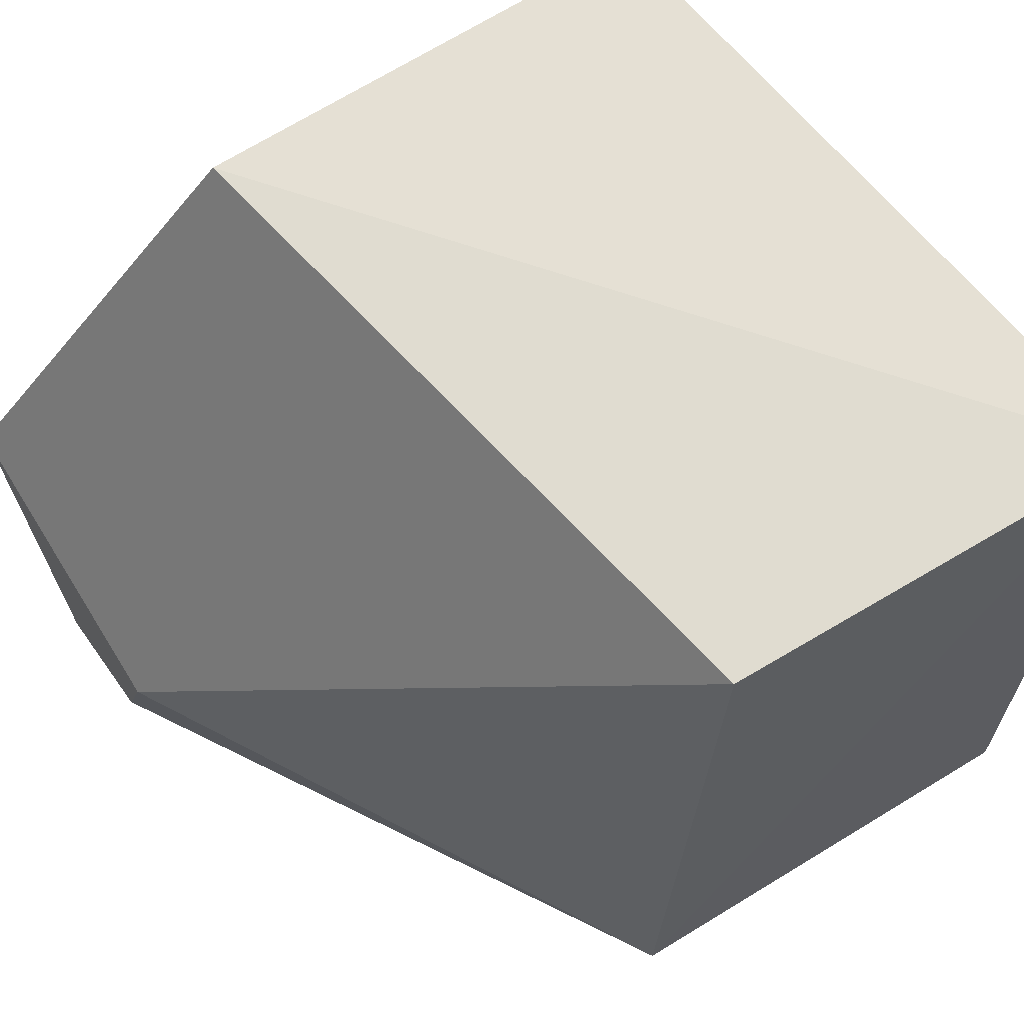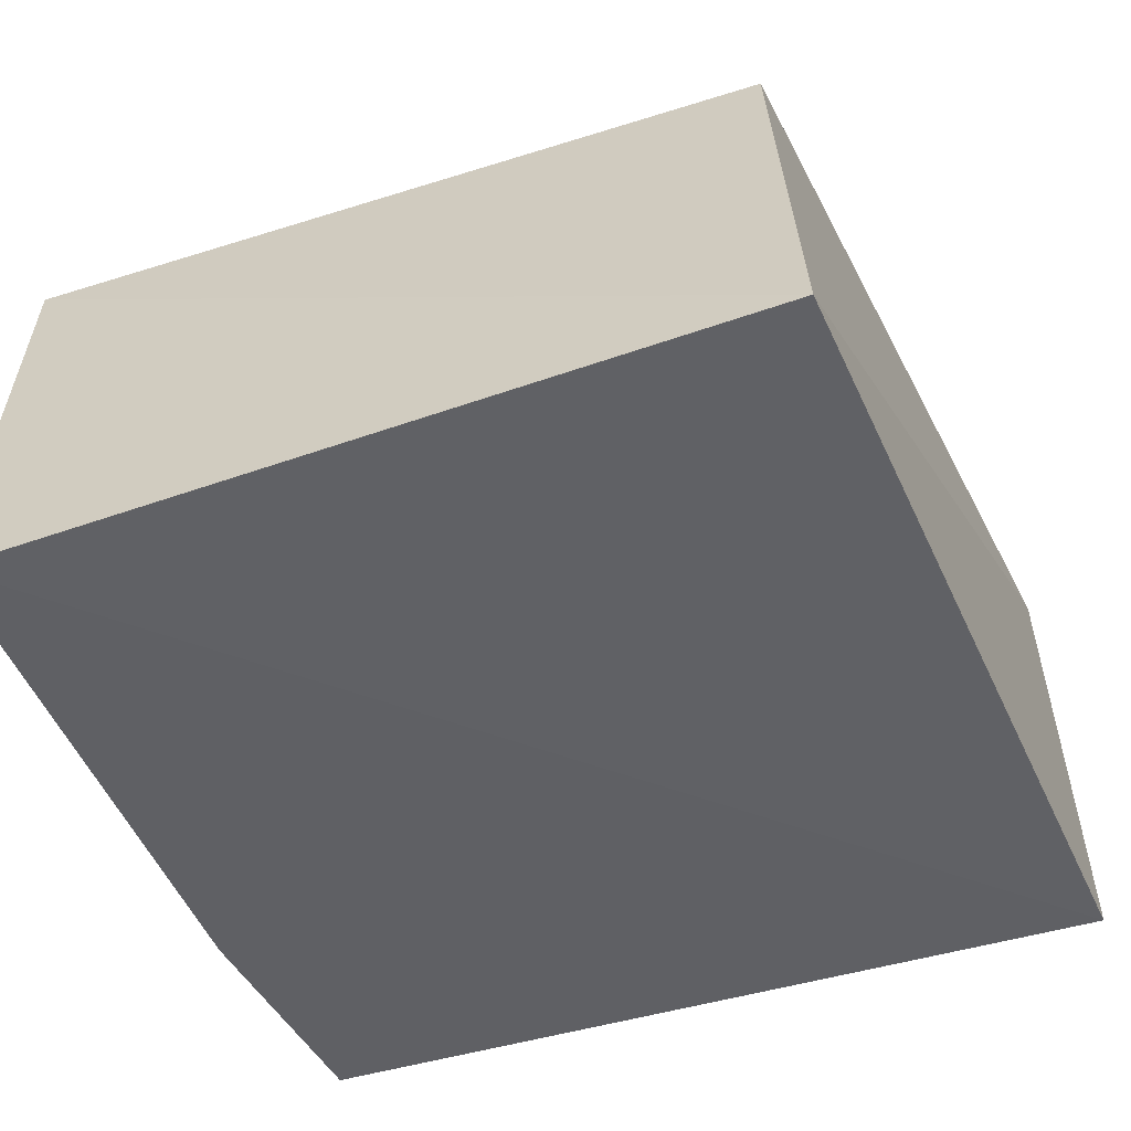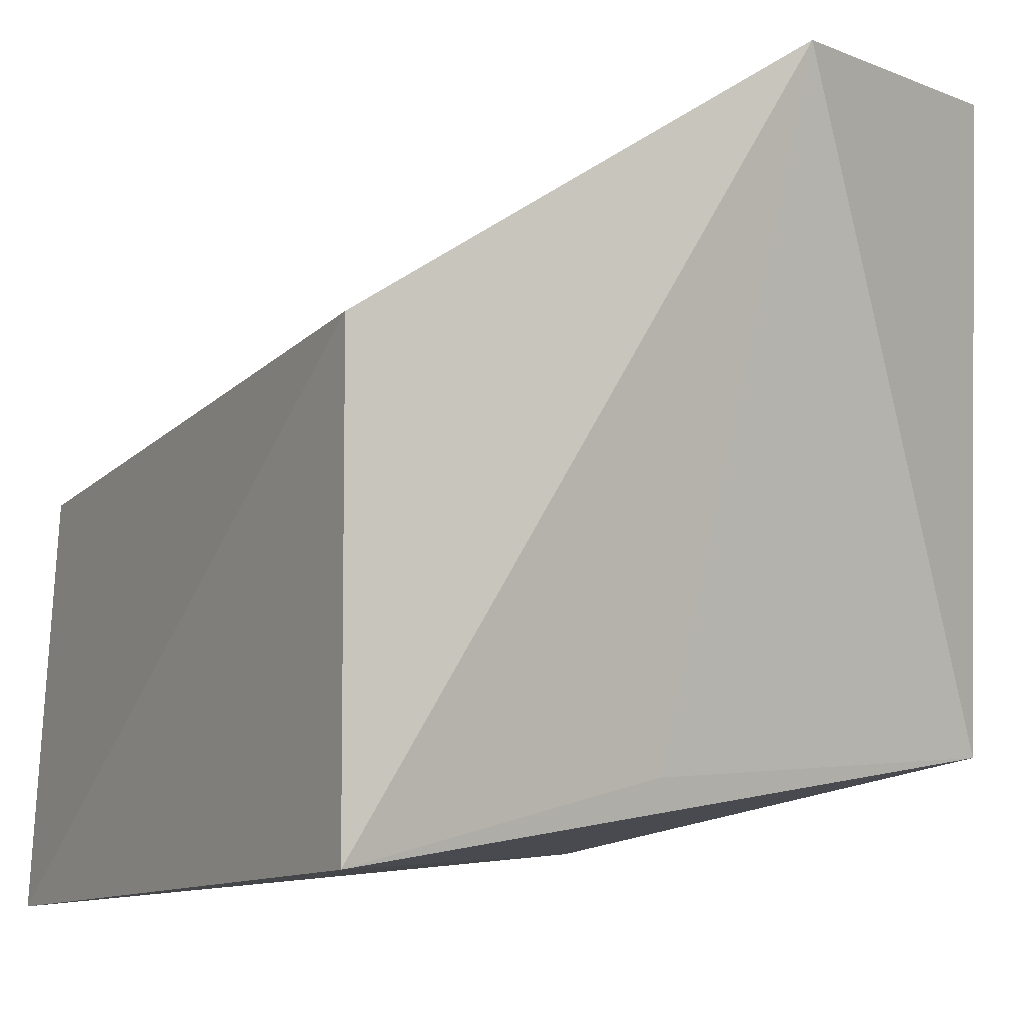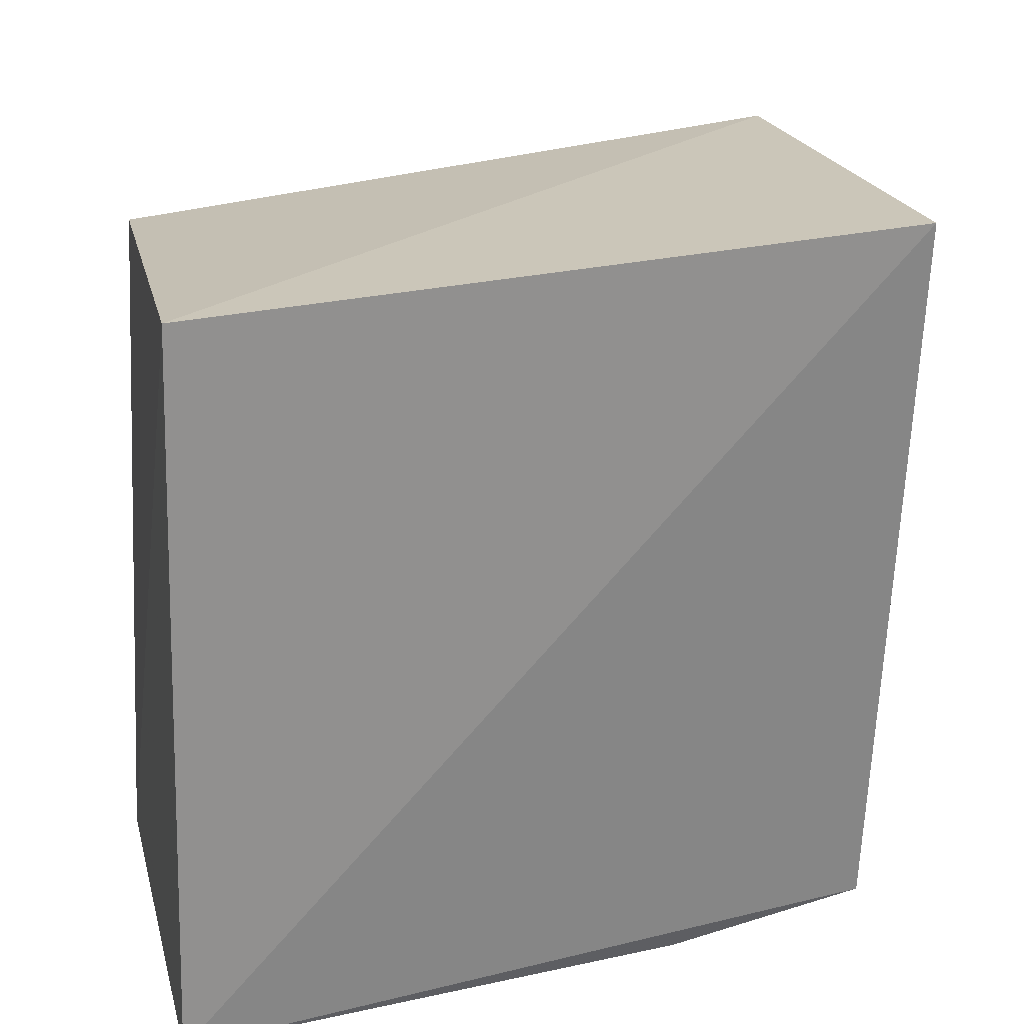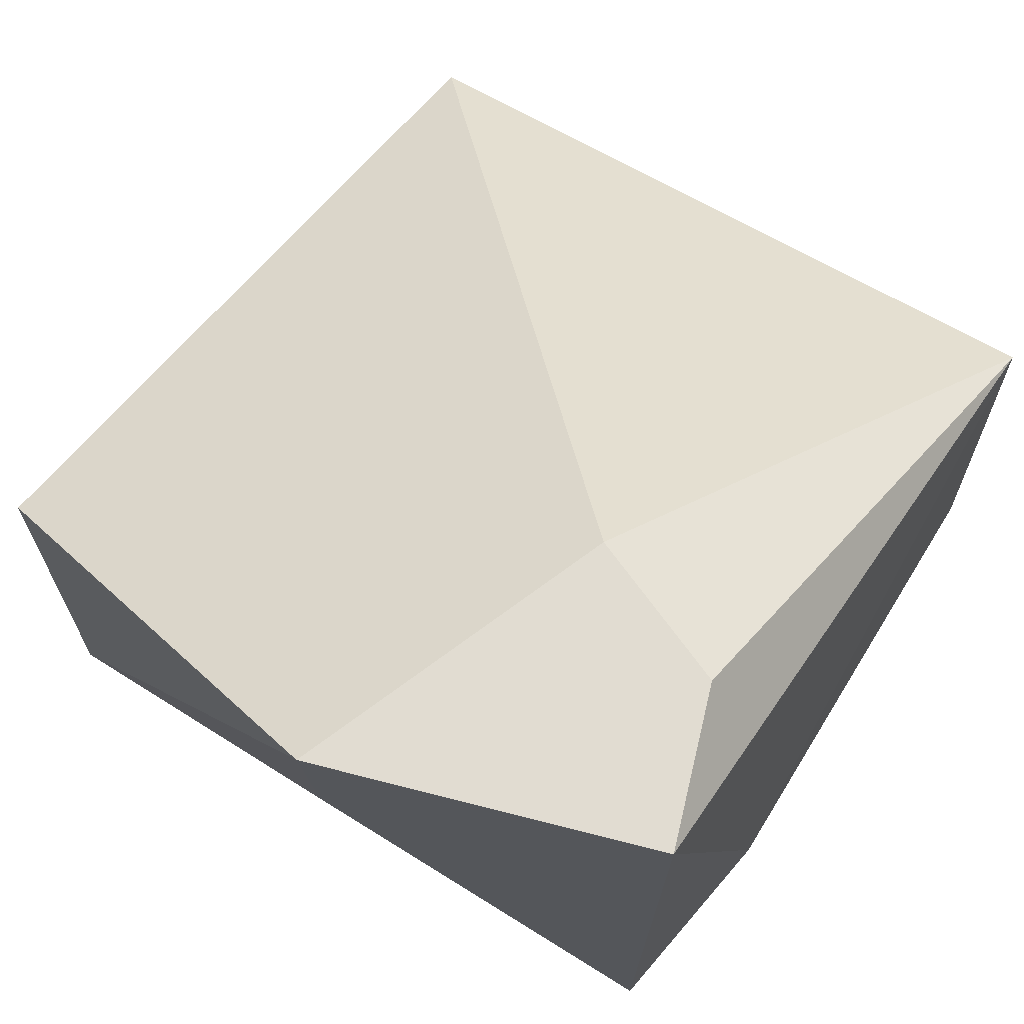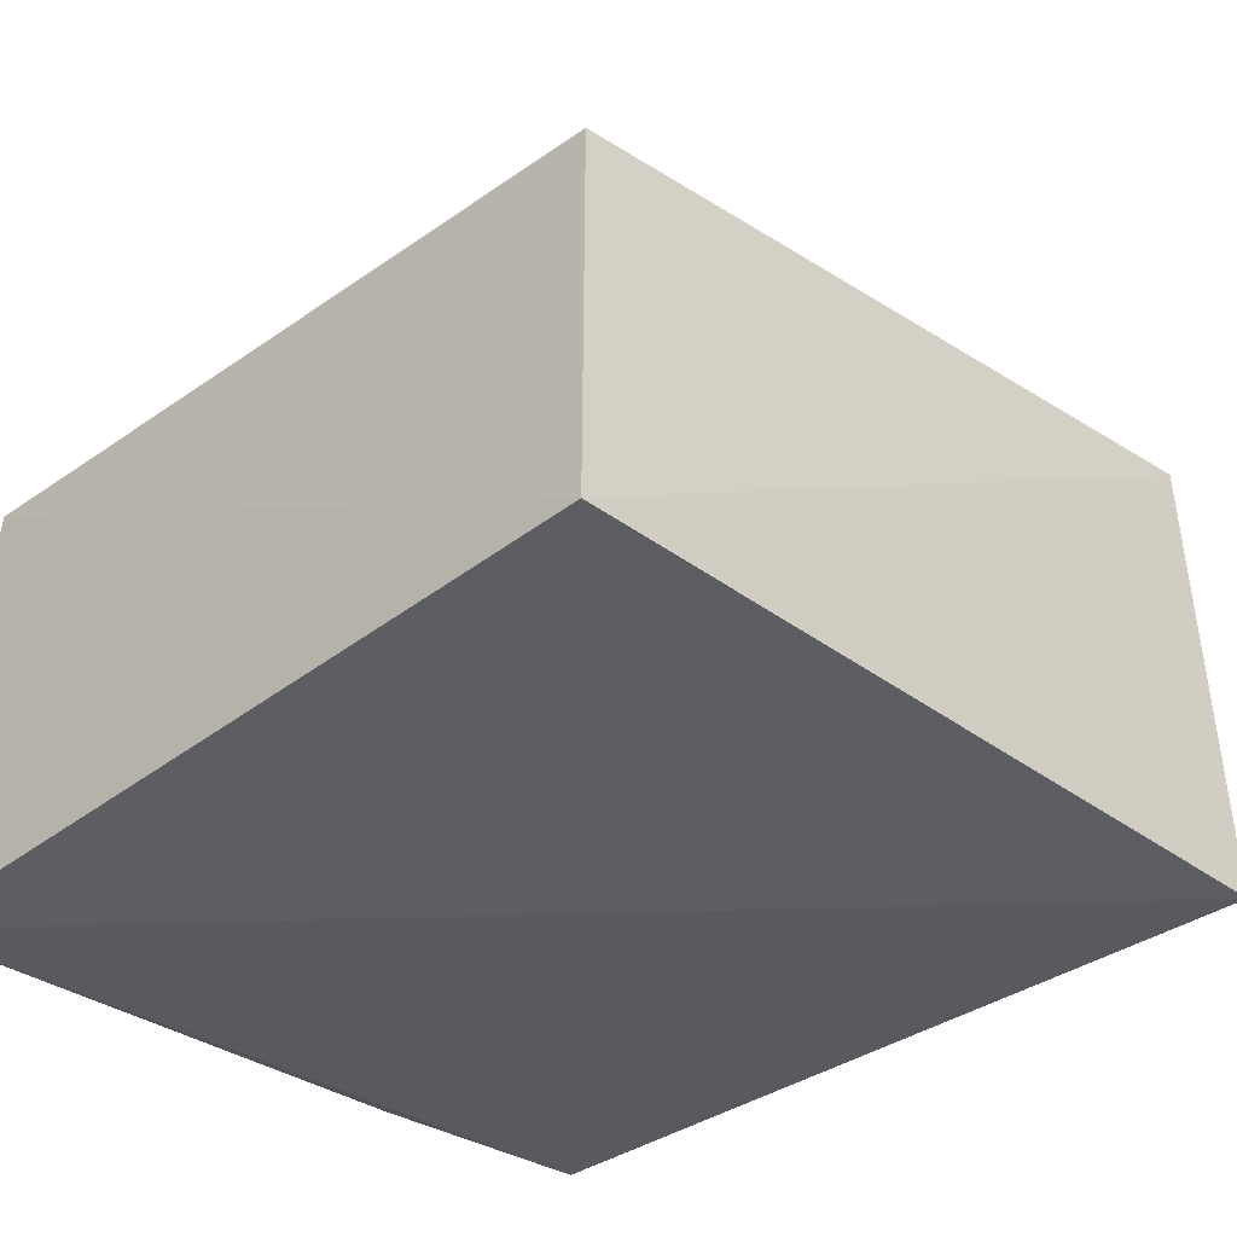
<metadata>
{"format":"obj","ext":"obj","renderer":"f3d","projection":"perspective","resolution":1024,"background":"white","views":[{"elev":64.4,"azim":56.7,"up":"+Y"},{"elev":-56.4,"azim":112.3,"up":"+Z"},{"elev":-4.5,"azim":-123.4,"up":"+Z"},{"elev":21.0,"azim":165.4,"up":"+Y"},{"elev":69.3,"azim":-56.2,"up":"+Z"},{"elev":-44.1,"azim":134.1,"up":"+Z"}]}
</metadata>
<code>
v 0.0599 -0.01411 -0.4459
v 0.06094 -0.01438 -0.4856
v 0.06004 0.04723 -0.4886
v -0.001737 0.04874 -0.4408
v -0.001587 -0.01554 -0.4167
v -0.001776 0.04888 -0.4822
v 0.05809 0.04528 -0.4512
v 0.01654 -0.01654 -0.4766
v -0.0109 0.0109 -0.4167
v 0.01554 0.001587 -0.4167
v -0.00133 -0.01458 -0.4746
v 0.0109 -0.0109 -0.4167
v -0.002154 0.01999 -0.4758
f 1 2 3
f 6 3 2
f 6 4 3
f 7 1 3
f 7 3 4
f 8 2 1
f 8 1 5
f 9 4 6
f 10 1 7
f 10 9 5
f 10 7 4
f 10 4 9
f 11 6 2
f 11 2 8
f 11 8 5
f 11 5 9
f 12 10 5
f 12 5 1
f 12 1 10
f 13 11 9
f 13 9 6
f 13 6 11

</code>
